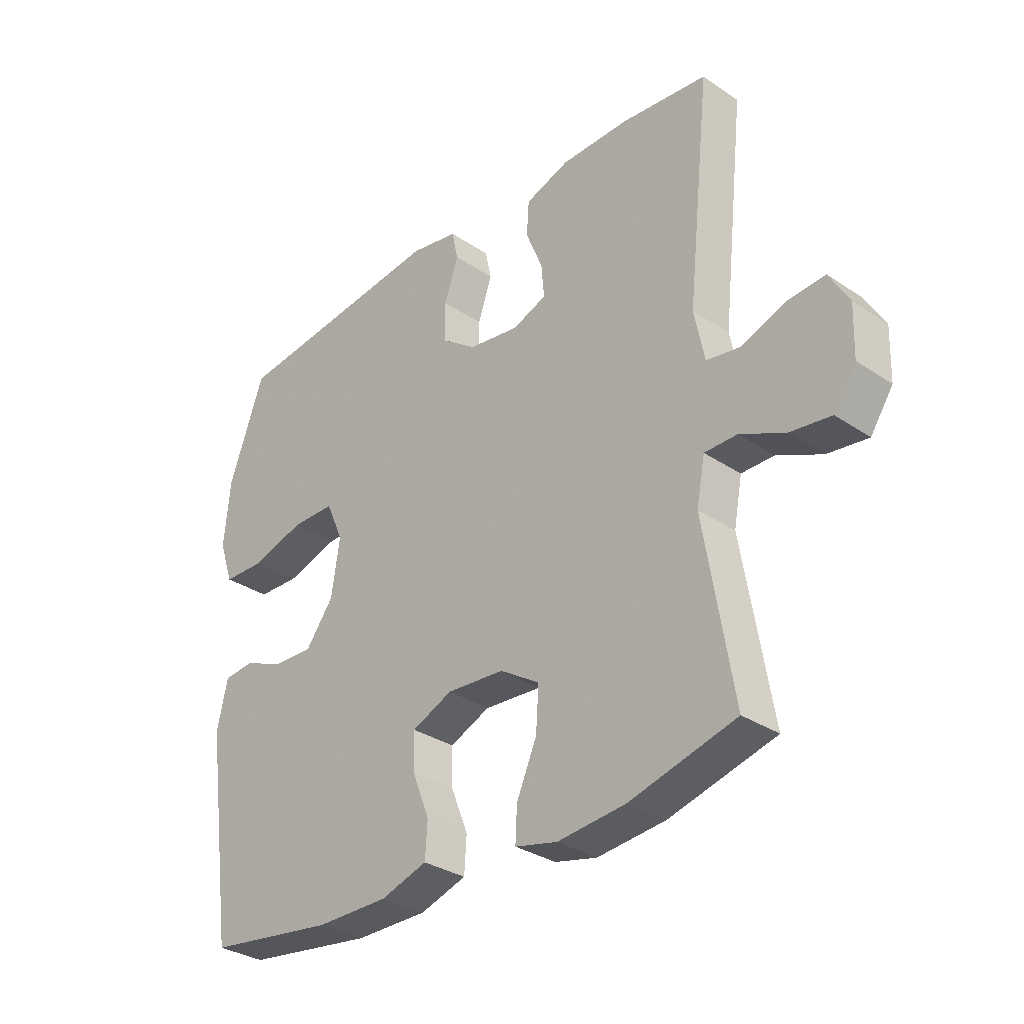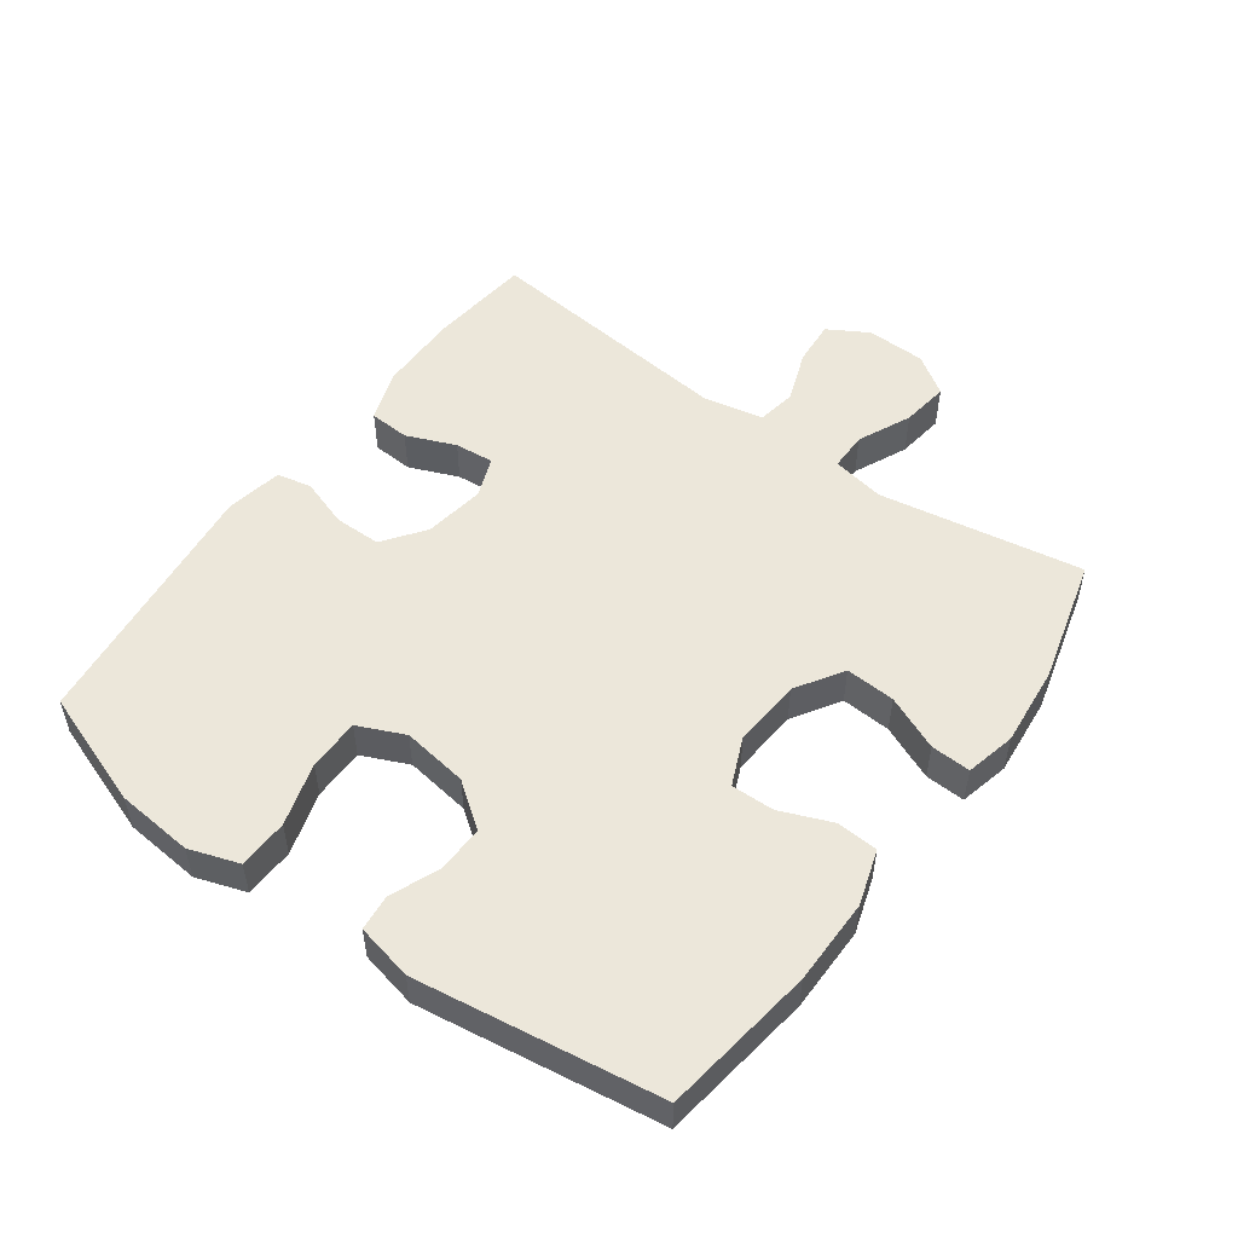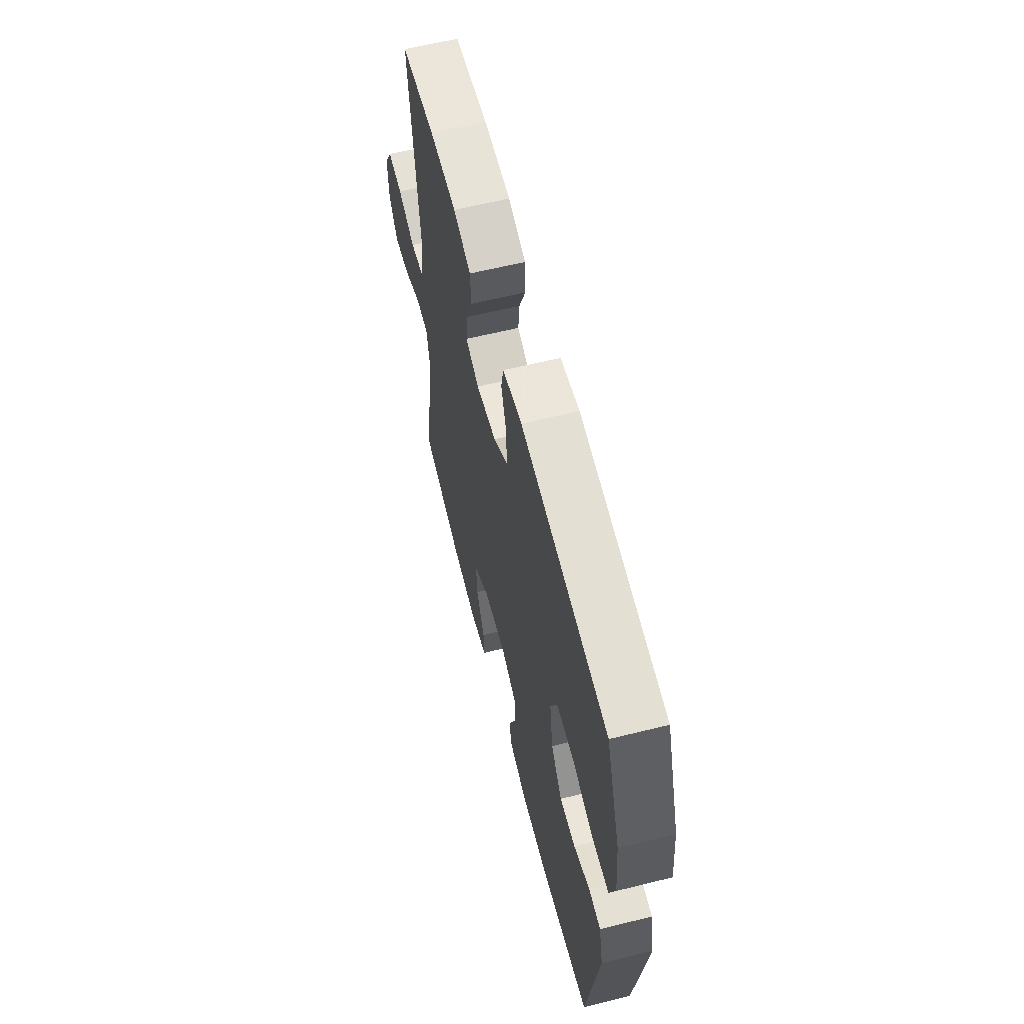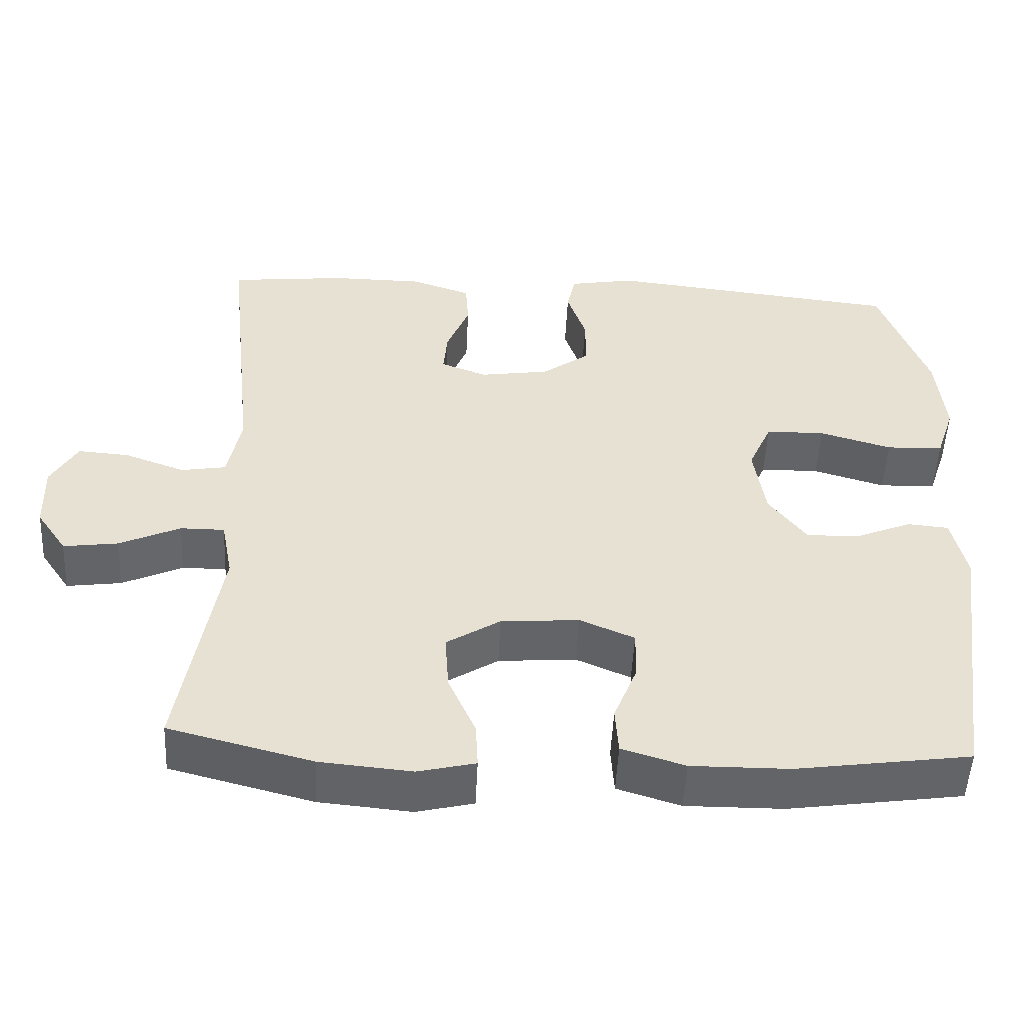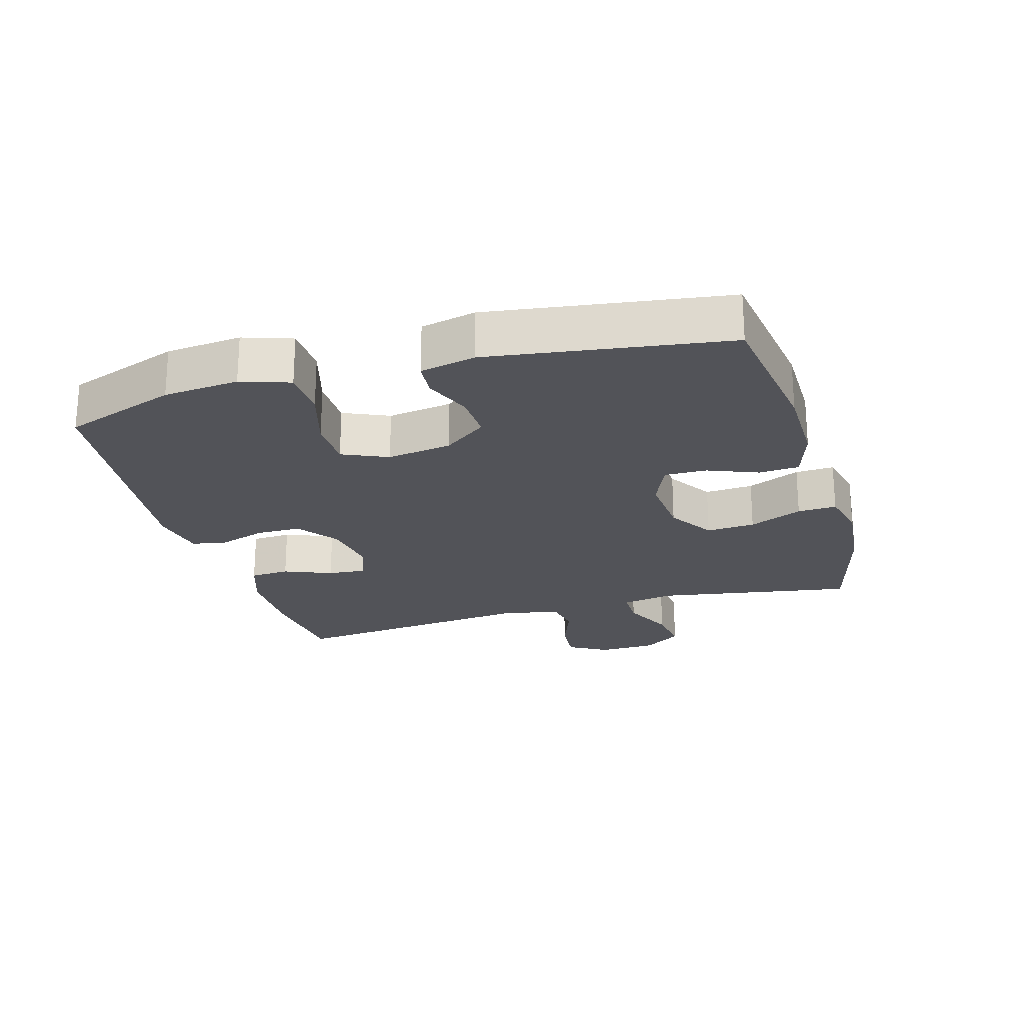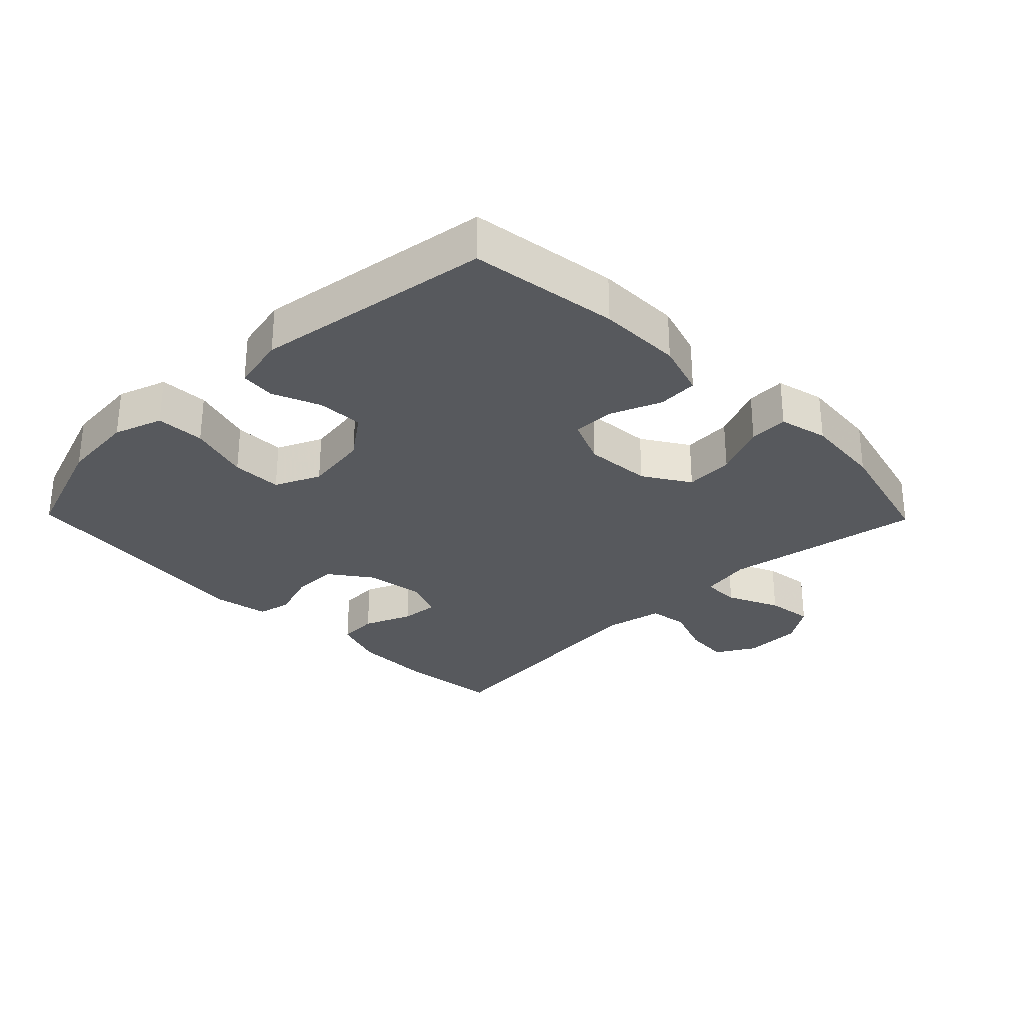
<metadata>
{"format":"obj","ext":"obj","renderer":"f3d","projection":"perspective","resolution":1024,"background":"white","views":[{"elev":-32.1,"azim":-133.2,"up":"+Z"},{"elev":52.3,"azim":125.8,"up":"+Y"},{"elev":61.3,"azim":75.8,"up":"+Z"},{"elev":-51.2,"azim":-2.8,"up":"+Z"},{"elev":-22.7,"azim":106.1,"up":"+Y"},{"elev":-29.4,"azim":134.3,"up":"+Y"}]}
</metadata>
<code>
v 0.5 0.07 0.5
v 0.563 0.07 0.325
v 0.574 0.07 0.209
v 0.549 0.07 0.134
v 0.474 0.07 0.131
v 0.379 0.07 0.159
v 0.301 0.07 0.158
v 0.27 0.07 0.088
v 0.285 0.07 -0.011
v 0.335 0.07 -0.078
v 0.406 0.07 -0.075
v 0.479 0.07 -0.045
v 0.533 0.07 -0.05
v 0.552 0.07 -0.135
v 0.5 0.07 -0.5
v 0.271 0.07 -0.533
v 0.142 0.07 -0.534
v 0.059 0.07 -0.508
v 0.055 0.07 -0.446
v 0.086 0.07 -0.368
v 0.087 0.07 -0.303
v 0.015 0.07 -0.272
v -0.088 0.07 -0.28
v -0.159 0.07 -0.325
v -0.154 0.07 -0.4
v -0.118 0.07 -0.482
v -0.115 0.07 -0.542
v -0.19 0.07 -0.56
v -0.311 0.07 -0.549
v -0.5 0.07 -0.5
v -0.449 0.07 -0.193
v -0.464 0.07 -0.114
v -0.522 0.07 -0.114
v -0.602 0.07 -0.151
v -0.674 0.07 -0.161
v -0.714 0.07 -0.102
v -0.717 0.07 -0.013
v -0.682 0.07 0.048
v -0.614 0.07 0.043
v -0.535 0.07 0.014
v -0.476 0.07 0.024
v -0.458 0.07 0.114
v -0.5 0.07 0.5
v -0.346 0.07 0.517
v -0.224 0.07 0.516
v -0.145 0.07 0.489
v -0.141 0.07 0.428
v -0.171 0.07 0.354
v -0.176 0.07 0.295
v -0.115 0.07 0.272
v -0.024 0.07 0.286
v 0.039 0.07 0.332
v 0.039 0.07 0.402
v 0.014 0.07 0.476
v 0.025 0.07 0.528
v 0.111 0.07 0.544
v 0.5 0 0.5
v 0.563 0 0.325
v 0.574 0 0.209
v 0.549 0 0.134
v 0.474 0 0.131
v 0.379 0 0.159
v 0.301 0 0.158
v 0.27 0 0.088
v 0.285 0 -0.011
v 0.335 0 -0.078
v 0.406 0 -0.075
v 0.479 0 -0.045
v 0.533 0 -0.05
v 0.552 0 -0.135
v 0.5 0 -0.5
v 0.271 0 -0.533
v 0.142 0 -0.534
v 0.059 0 -0.508
v 0.055 0 -0.446
v 0.086 0 -0.368
v 0.087 0 -0.303
v 0.015 0 -0.272
v -0.088 0 -0.28
v -0.159 0 -0.325
v -0.154 0 -0.4
v -0.118 0 -0.482
v -0.115 0 -0.542
v -0.19 0 -0.56
v -0.311 0 -0.549
v -0.5 0 -0.5
v -0.449 0 -0.193
v -0.464 0 -0.114
v -0.522 0 -0.114
v -0.602 0 -0.151
v -0.674 0 -0.161
v -0.714 0 -0.102
v -0.717 0 -0.013
v -0.682 0 0.048
v -0.614 0 0.043
v -0.535 0 0.014
v -0.476 0 0.024
v -0.458 0 0.114
v -0.5 0 0.5
v -0.346 0 0.517
v -0.224 0 0.516
v -0.145 0 0.489
v -0.141 0 0.428
v -0.171 0 0.354
v -0.176 0 0.295
v -0.115 0 0.272
v -0.024 0 0.286
v 0.039 0 0.332
v 0.039 0 0.402
v 0.014 0 0.476
v 0.025 0 0.528
v 0.111 0 0.544
f 53 54 55 56
f 52 53 56 1
f 51 52 1 2
f 50 51 2 3
f 45 46 47 48
f 45 48 49
f 42 43 44 45
f 41 42 45 49
f 37 38 39 40
f 35 36 37 40
f 33 34 35 40
f 32 33 40 41
f 31 32 41 49
f 25 26 27 28
f 24 25 28 29
f 17 18 19 20
f 17 20 21
f 16 17 21
f 15 16 21
f 14 15 21
f 11 12 13 14
f 10 11 14 21
f 9 10 21 22
f 3 4 5 6
f 50 3 6 7
f 30 31 49 50
f 24 29 30 50
f 23 24 50 7
f 8 9 22 23
f 7 8 23
f 112 111 110 109
f 57 112 109 108
f 58 57 108 107
f 59 58 107 106
f 104 103 102 101
f 105 104 101
f 101 100 99 98
f 105 101 98 97
f 96 95 94 93
f 96 93 92 91
f 96 91 90 89
f 97 96 89 88
f 105 97 88 87
f 84 83 82 81
f 85 84 81 80
f 76 75 74 73
f 77 76 73
f 77 73 72
f 77 72 71
f 77 71 70
f 70 69 68 67
f 77 70 67 66
f 78 77 66 65
f 62 61 60 59
f 63 62 59 106
f 106 105 87 86
f 106 86 85 80
f 63 106 80 79
f 79 78 65 64
f 79 64 63
f 1 57 58 2
f 2 58 59 3
f 3 59 60 4
f 4 60 61 5
f 5 61 62 6
f 6 62 63 7
f 7 63 64 8
f 8 64 65 9
f 9 65 66 10
f 10 66 67 11
f 11 67 68 12
f 12 68 69 13
f 13 69 70 14
f 14 70 71 15
f 15 71 72 16
f 16 72 73 17
f 17 73 74 18
f 18 74 75 19
f 19 75 76 20
f 20 76 77 21
f 21 77 78 22
f 22 78 79 23
f 23 79 80 24
f 24 80 81 25
f 25 81 82 26
f 26 82 83 27
f 27 83 84 28
f 28 84 85 29
f 29 85 86 30
f 30 86 87 31
f 31 87 88 32
f 32 88 89 33
f 33 89 90 34
f 34 90 91 35
f 35 91 92 36
f 36 92 93 37
f 37 93 94 38
f 38 94 95 39
f 39 95 96 40
f 40 96 97 41
f 41 97 98 42
f 42 98 99 43
f 43 99 100 44
f 44 100 101 45
f 45 101 102 46
f 46 102 103 47
f 47 103 104 48
f 48 104 105 49
f 49 105 106 50
f 50 106 107 51
f 51 107 108 52
f 52 108 109 53
f 53 109 110 54
f 54 110 111 55
f 55 111 112 56
f 56 112 57 1

</code>
